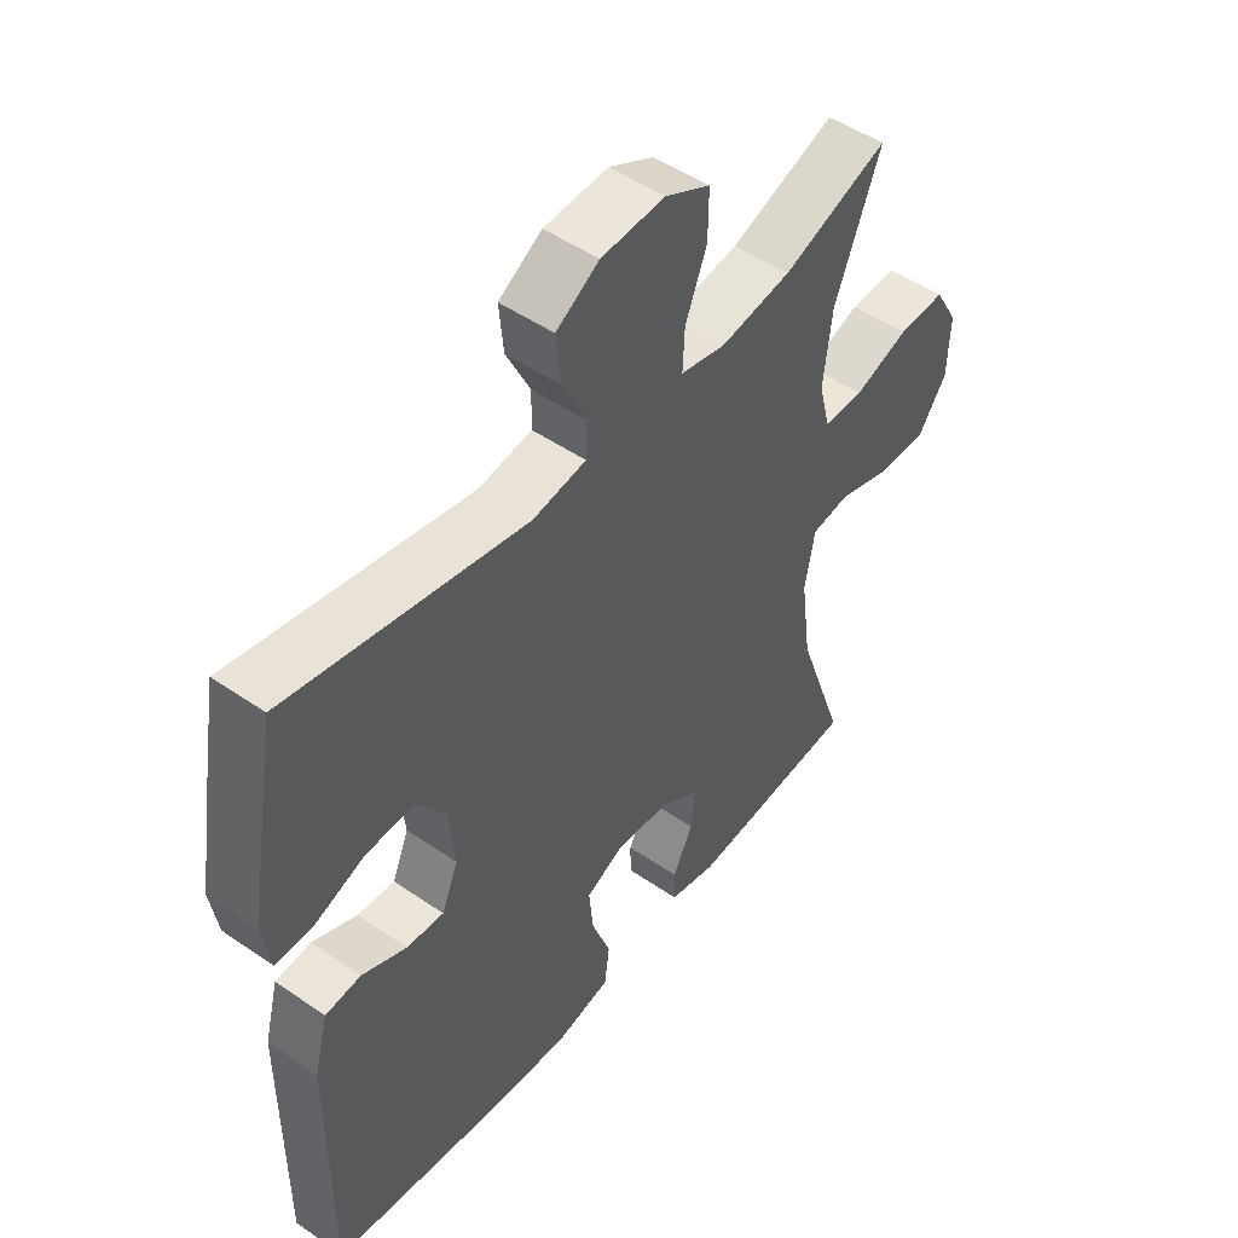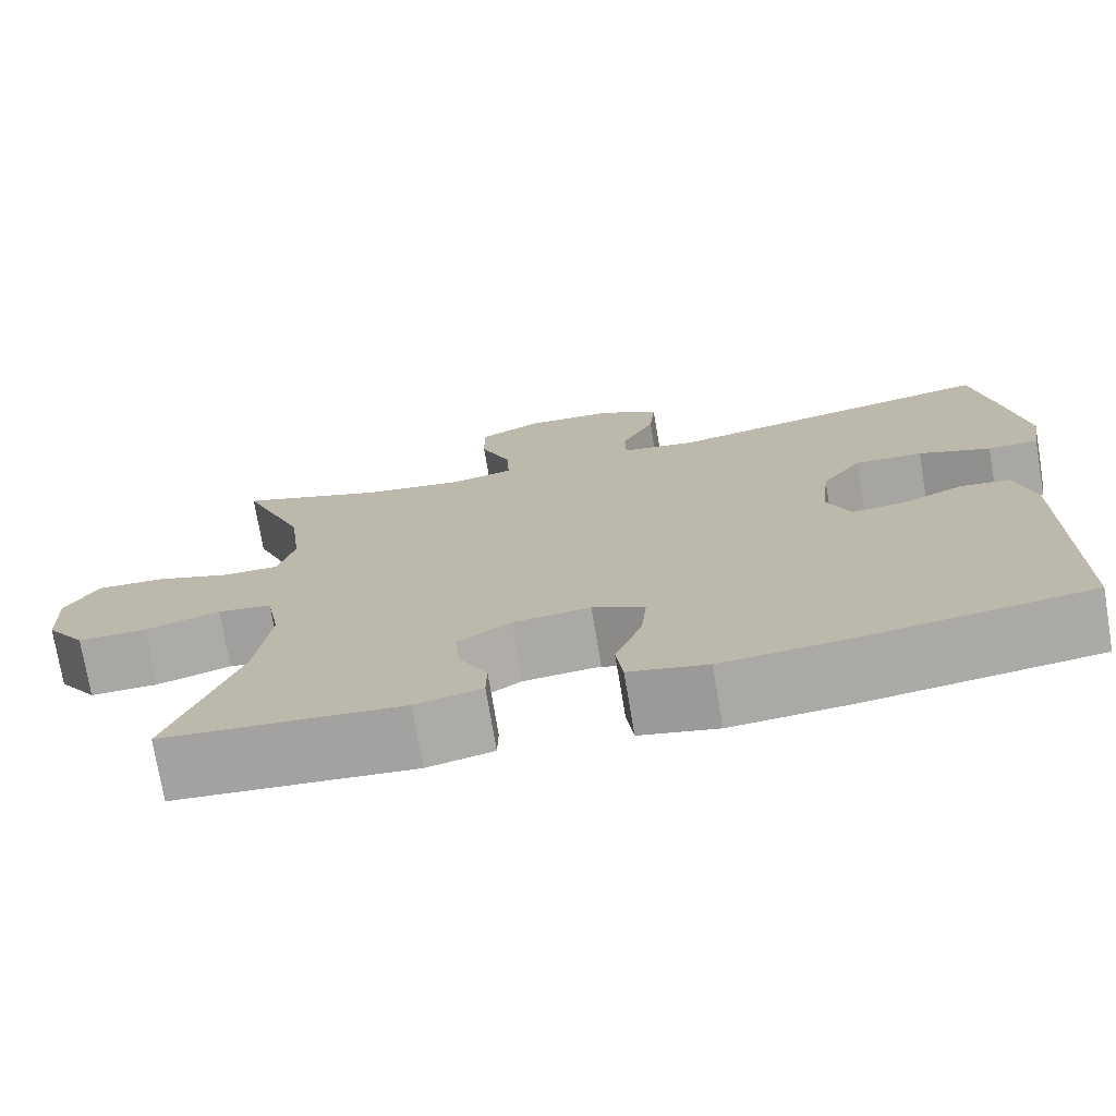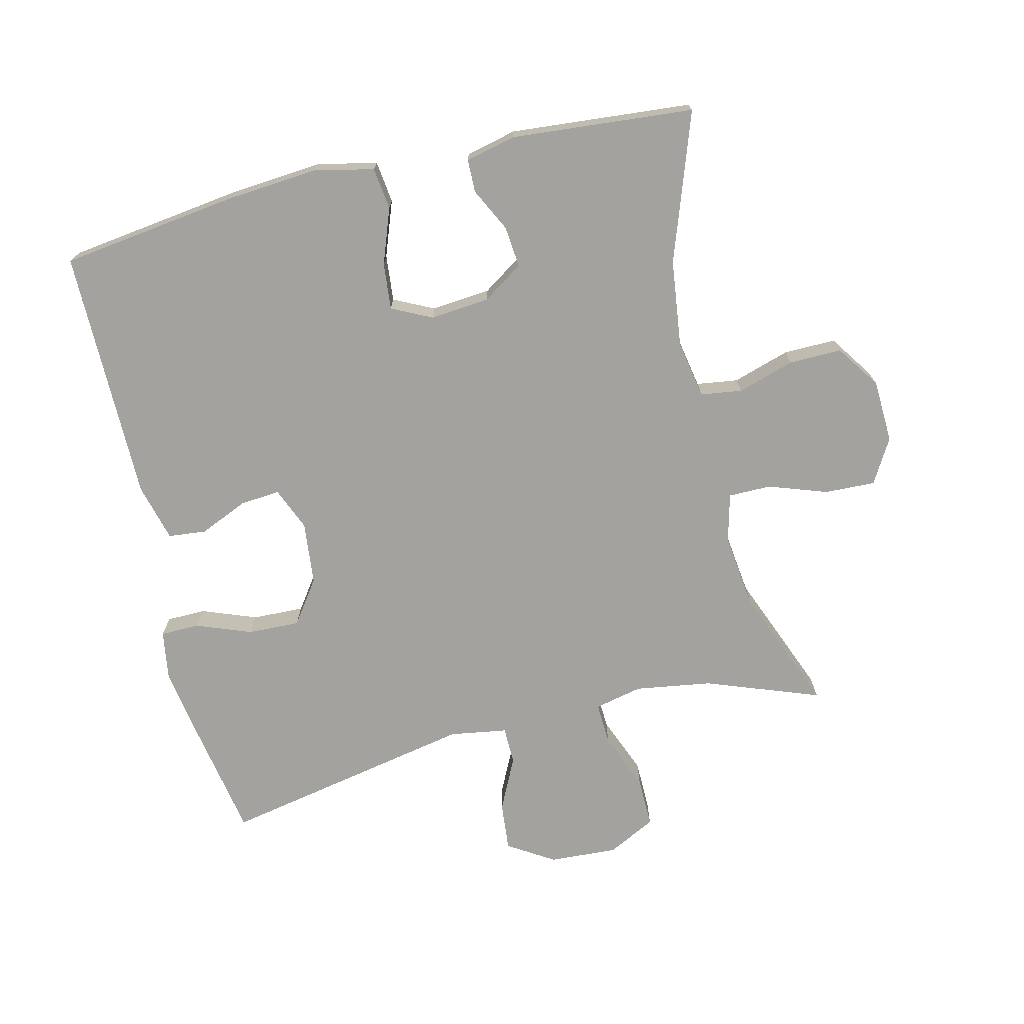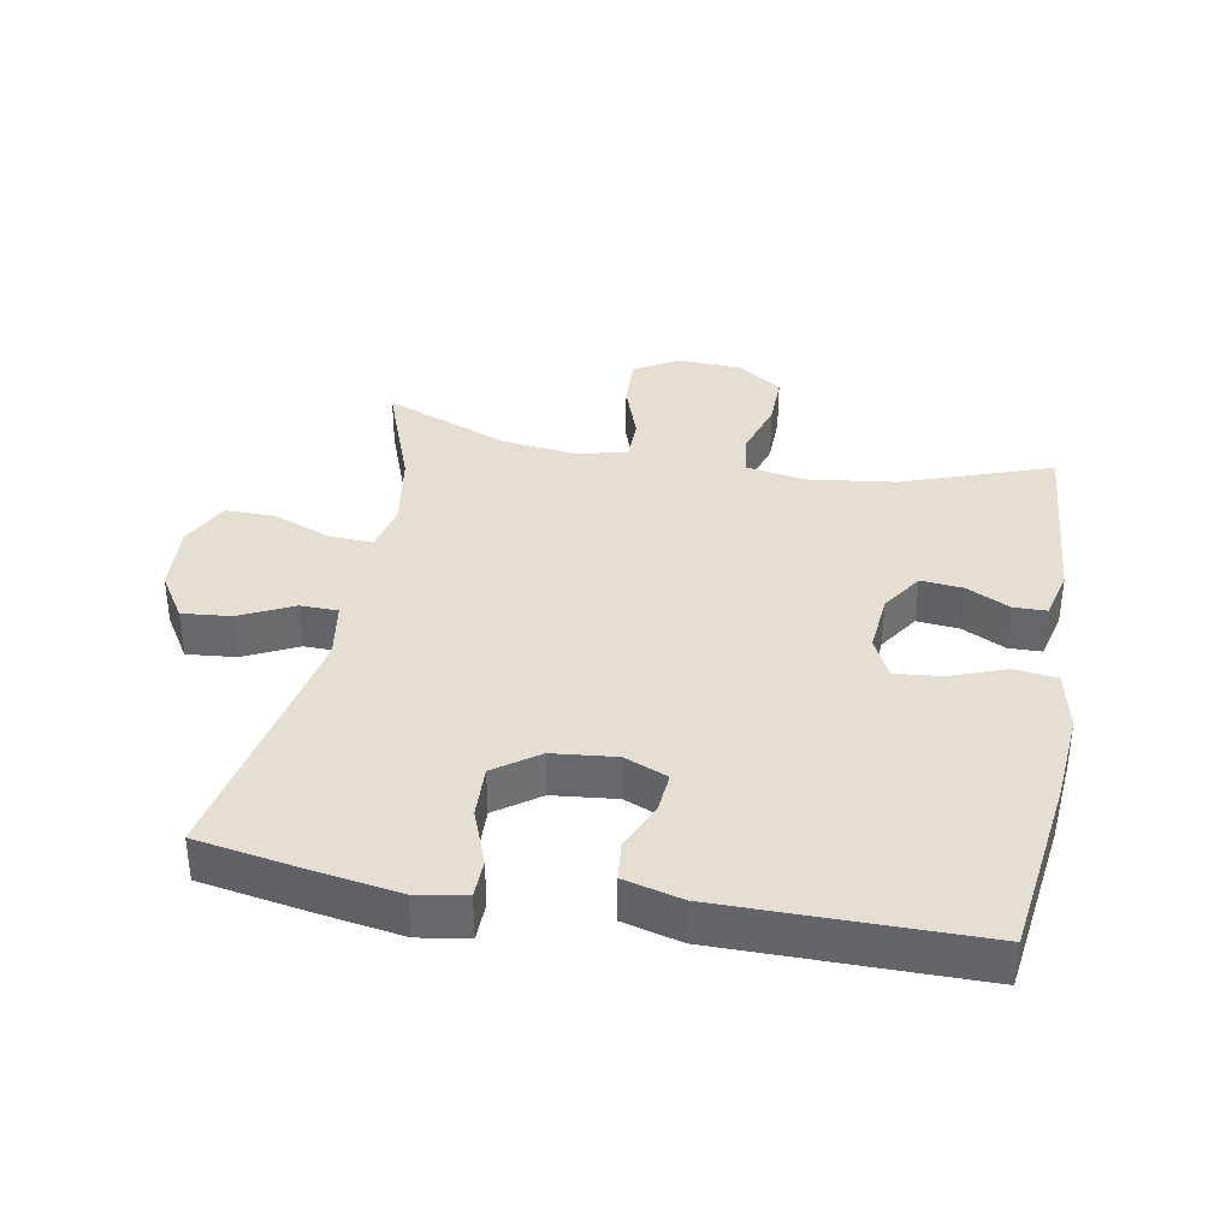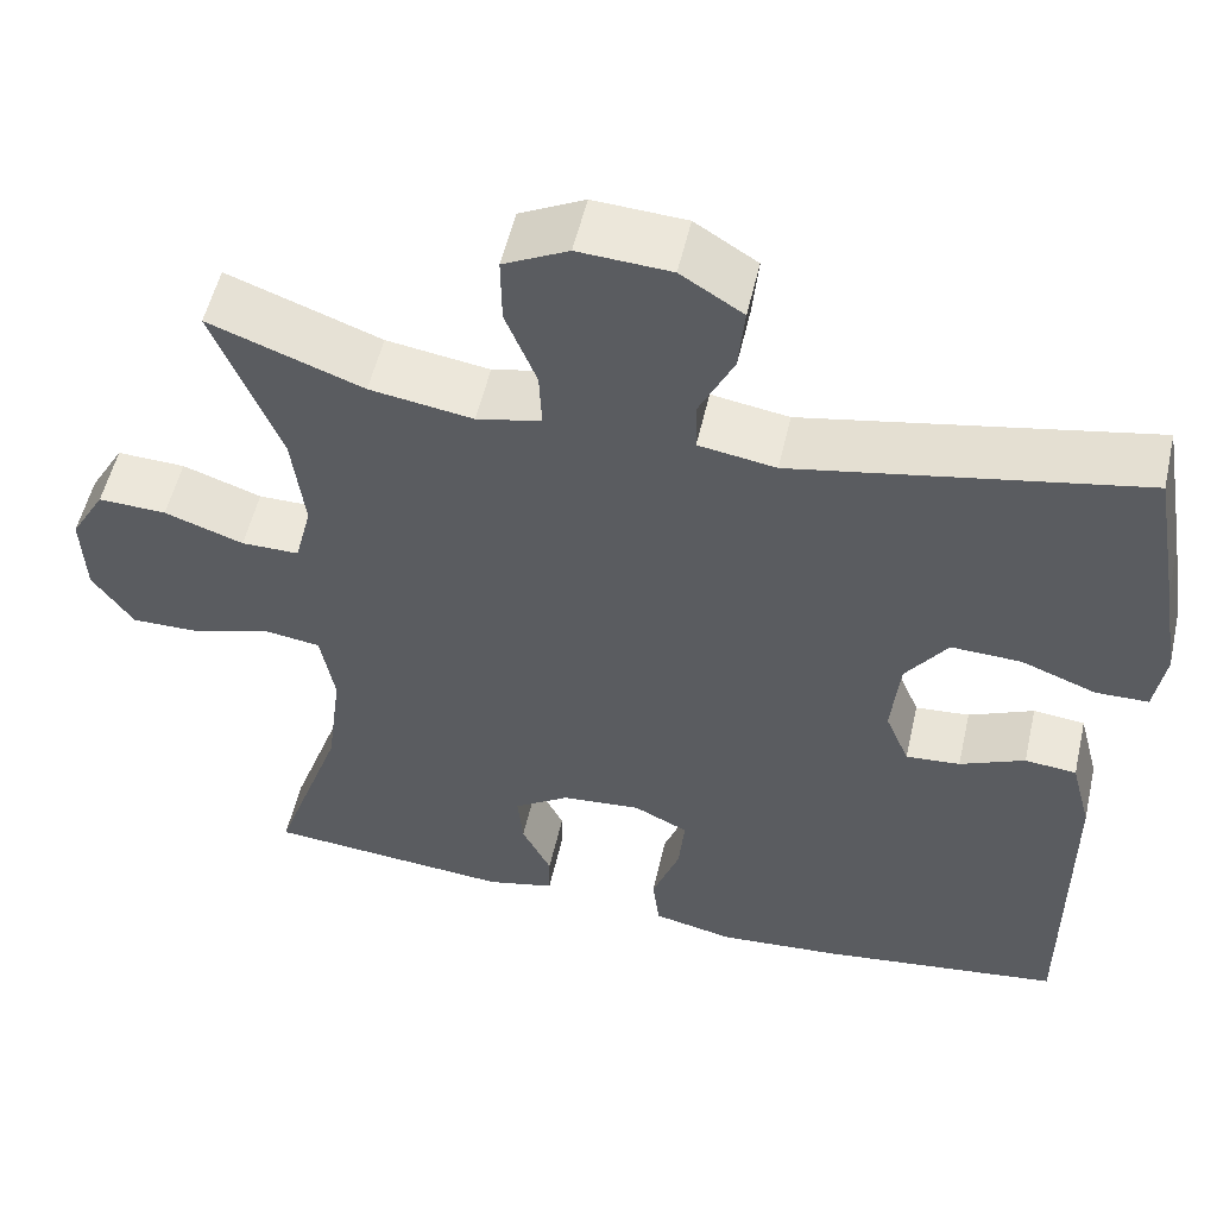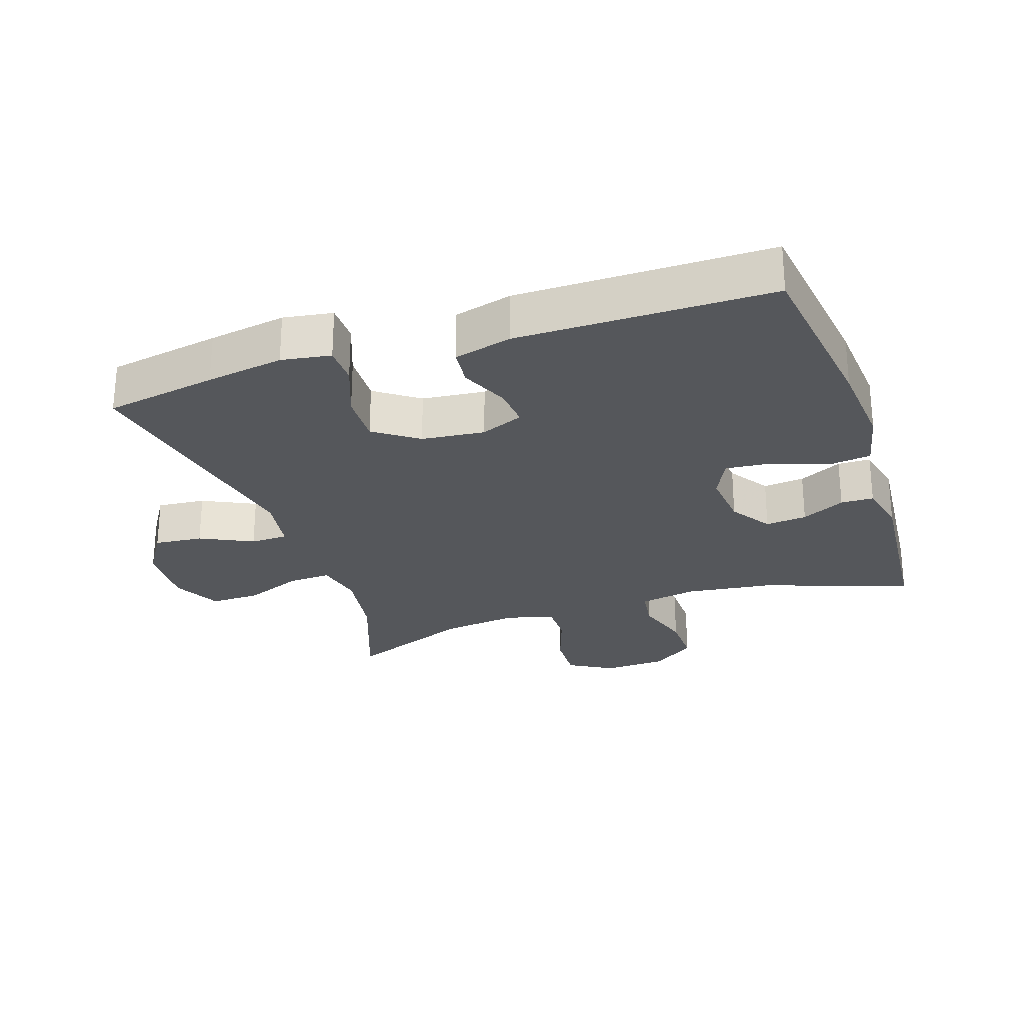
<metadata>
{"format":"obj","ext":"obj","renderer":"f3d","projection":"perspective","resolution":1024,"background":"white","views":[{"elev":49.2,"azim":127.4,"up":"+Z"},{"elev":-74.4,"azim":9.5,"up":"+Z"},{"elev":-72.5,"azim":-166.4,"up":"+Y"},{"elev":37.0,"azim":100.3,"up":"+Y"},{"elev":53.8,"azim":12.8,"up":"+Z"},{"elev":-26.5,"azim":108.6,"up":"+Y"}]}
</metadata>
<code>
v 0.5 0.07 0.5
v 0.53 0.07 0.329
v 0.549 0.07 0.211
v 0.537 0.07 0.136
v 0.478 0.07 0.135
v 0.394 0.07 0.167
v 0.315 0.07 0.17
v 0.268 0.07 0.104
v 0.258 0.07 0.008
v 0.285 0.07 -0.057
v 0.346 0.07 -0.052
v 0.419 0.07 -0.02
v 0.477 0.07 -0.026
v 0.5 0.07 -0.114
v 0.5 0.07 -0.5
v 0.228 0.07 -0.536
v 0.09 0.07 -0.547
v -0.001 0.07 -0.527
v -0.009 0.07 -0.463
v 0.022 0.07 -0.379
v 0.029 0.07 -0.308
v -0.032 0.07 -0.278
v -0.122 0.07 -0.286
v -0.184 0.07 -0.327
v -0.178 0.07 -0.39
v -0.145 0.07 -0.456
v -0.146 0.07 -0.506
v -0.223 0.07 -0.524
v -0.5 0.07 -0.5
v -0.421 0.07 -0.275
v -0.404 0.07 -0.143
v -0.42 0.07 -0.055
v -0.483 0.07 -0.046
v -0.57 0.07 -0.073
v -0.65 0.07 -0.074
v -0.696 0.07 -0.007
v -0.7 0.07 0.089
v -0.661 0.07 0.156
v -0.584 0.07 0.153
v -0.495 0.07 0.122
v -0.43 0.07 0.122
v -0.411 0.07 0.196
v -0.425 0.07 0.311
v -0.5 0.07 0.5
v -0.327 0.07 0.436
v -0.211 0.07 0.418
v -0.138 0.07 0.434
v -0.141 0.07 0.499
v -0.176 0.07 0.587
v -0.177 0.07 0.663
v -0.104 0.07 0.7
v 0 0.07 0.694
v 0.07 0.07 0.65
v 0.063 0.07 0.576
v 0.024 0.07 0.496
v 0.025 0.07 0.439
v 0.112 0.07 0.425
v 0.5 0 0.5
v 0.53 0 0.329
v 0.549 0 0.211
v 0.537 0 0.136
v 0.478 0 0.135
v 0.394 0 0.167
v 0.315 0 0.17
v 0.268 0 0.104
v 0.258 0 0.008
v 0.285 0 -0.057
v 0.346 0 -0.052
v 0.419 0 -0.02
v 0.477 0 -0.026
v 0.5 0 -0.114
v 0.5 0 -0.5
v 0.228 0 -0.536
v 0.09 0 -0.547
v -0.001 0 -0.527
v -0.009 0 -0.463
v 0.022 0 -0.379
v 0.029 0 -0.308
v -0.032 0 -0.278
v -0.122 0 -0.286
v -0.184 0 -0.327
v -0.178 0 -0.39
v -0.145 0 -0.456
v -0.146 0 -0.506
v -0.223 0 -0.524
v -0.5 0 -0.5
v -0.421 0 -0.275
v -0.404 0 -0.143
v -0.42 0 -0.055
v -0.483 0 -0.046
v -0.57 0 -0.073
v -0.65 0 -0.074
v -0.696 0 -0.007
v -0.7 0 0.089
v -0.661 0 0.156
v -0.584 0 0.153
v -0.495 0 0.122
v -0.43 0 0.122
v -0.411 0 0.196
v -0.425 0 0.311
v -0.5 0 0.5
v -0.327 0 0.436
v -0.211 0 0.418
v -0.138 0 0.434
v -0.141 0 0.499
v -0.176 0 0.587
v -0.177 0 0.663
v -0.104 0 0.7
v 0 0 0.694
v 0.07 0 0.65
v 0.063 0 0.576
v 0.024 0 0.496
v 0.025 0 0.439
v 0.112 0 0.425
f 53 54 55
f 52 53 55
f 51 52 55
f 50 51 55
f 49 50 55
f 48 49 55
f 47 48 55 56
f 46 47 56 57
f 43 44 45
f 42 43 45 46
f 41 42 46 57
f 38 39 40
f 37 38 40
f 36 37 40
f 35 36 40
f 34 35 40
f 33 34 40
f 32 33 40 41
f 57 1 2
f 41 57 2
f 32 41 2
f 31 32 2
f 28 29 30
f 27 28 30
f 26 27 30
f 25 26 30
f 24 25 30 31
f 18 19 20
f 17 18 20
f 16 17 20
f 15 16 20
f 14 15 20
f 13 14 20
f 12 13 20
f 11 12 20
f 10 11 20 21
f 9 10 21 22
f 4 5 6
f 3 4 6
f 2 3 6
f 2 6 7
f 31 2 7
f 31 7 8
f 24 31 8
f 23 24 8
f 8 9 22 23
f 112 111 110
f 112 110 109
f 112 109 108
f 112 108 107
f 112 107 106
f 112 106 105
f 113 112 105 104
f 114 113 104 103
f 102 101 100
f 103 102 100 99
f 114 103 99 98
f 97 96 95
f 97 95 94
f 97 94 93
f 97 93 92
f 97 92 91
f 97 91 90
f 98 97 90 89
f 59 58 114
f 59 114 98
f 59 98 89
f 59 89 88
f 87 86 85
f 87 85 84
f 87 84 83
f 87 83 82
f 88 87 82 81
f 77 76 75
f 77 75 74
f 77 74 73
f 77 73 72
f 77 72 71
f 77 71 70
f 77 70 69
f 77 69 68
f 78 77 68 67
f 79 78 67 66
f 63 62 61
f 63 61 60
f 63 60 59
f 64 63 59
f 64 59 88
f 65 64 88
f 65 88 81
f 65 81 80
f 80 79 66 65
f 1 58 59 2
f 2 59 60 3
f 3 60 61 4
f 4 61 62 5
f 5 62 63 6
f 6 63 64 7
f 7 64 65 8
f 8 65 66 9
f 9 66 67 10
f 10 67 68 11
f 11 68 69 12
f 12 69 70 13
f 13 70 71 14
f 14 71 72 15
f 15 72 73 16
f 16 73 74 17
f 17 74 75 18
f 18 75 76 19
f 19 76 77 20
f 20 77 78 21
f 21 78 79 22
f 22 79 80 23
f 23 80 81 24
f 24 81 82 25
f 25 82 83 26
f 26 83 84 27
f 27 84 85 28
f 28 85 86 29
f 29 86 87 30
f 30 87 88 31
f 31 88 89 32
f 32 89 90 33
f 33 90 91 34
f 34 91 92 35
f 35 92 93 36
f 36 93 94 37
f 37 94 95 38
f 38 95 96 39
f 39 96 97 40
f 40 97 98 41
f 41 98 99 42
f 42 99 100 43
f 43 100 101 44
f 44 101 102 45
f 45 102 103 46
f 46 103 104 47
f 47 104 105 48
f 48 105 106 49
f 49 106 107 50
f 50 107 108 51
f 51 108 109 52
f 52 109 110 53
f 53 110 111 54
f 54 111 112 55
f 55 112 113 56
f 56 113 114 57
f 57 114 58 1

</code>
